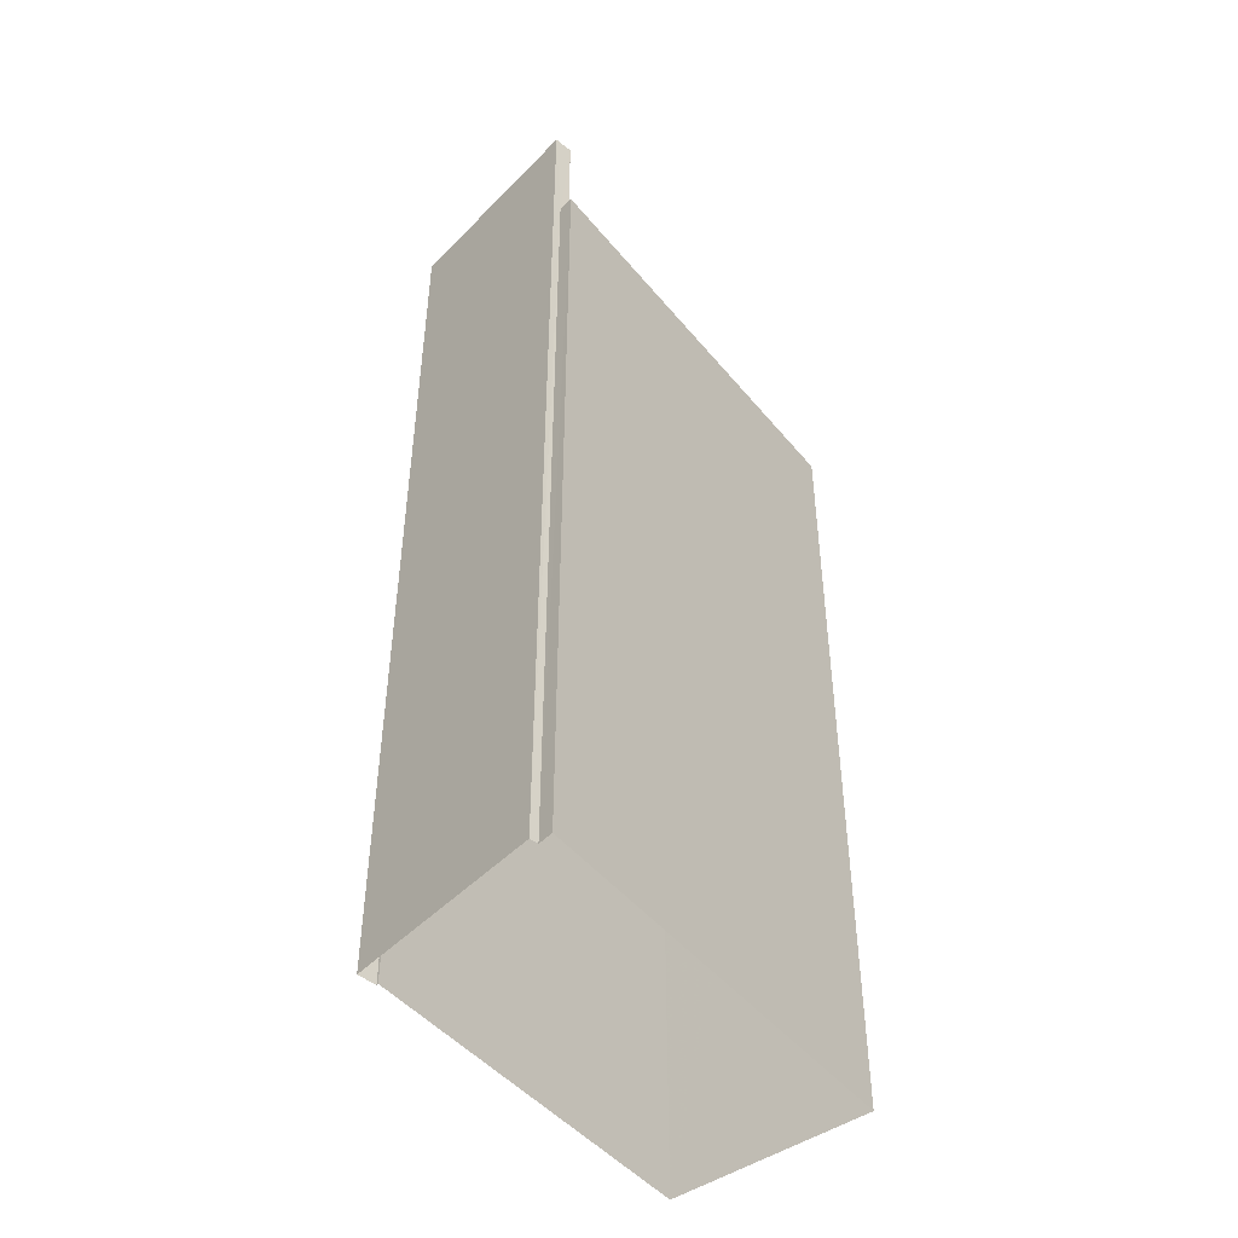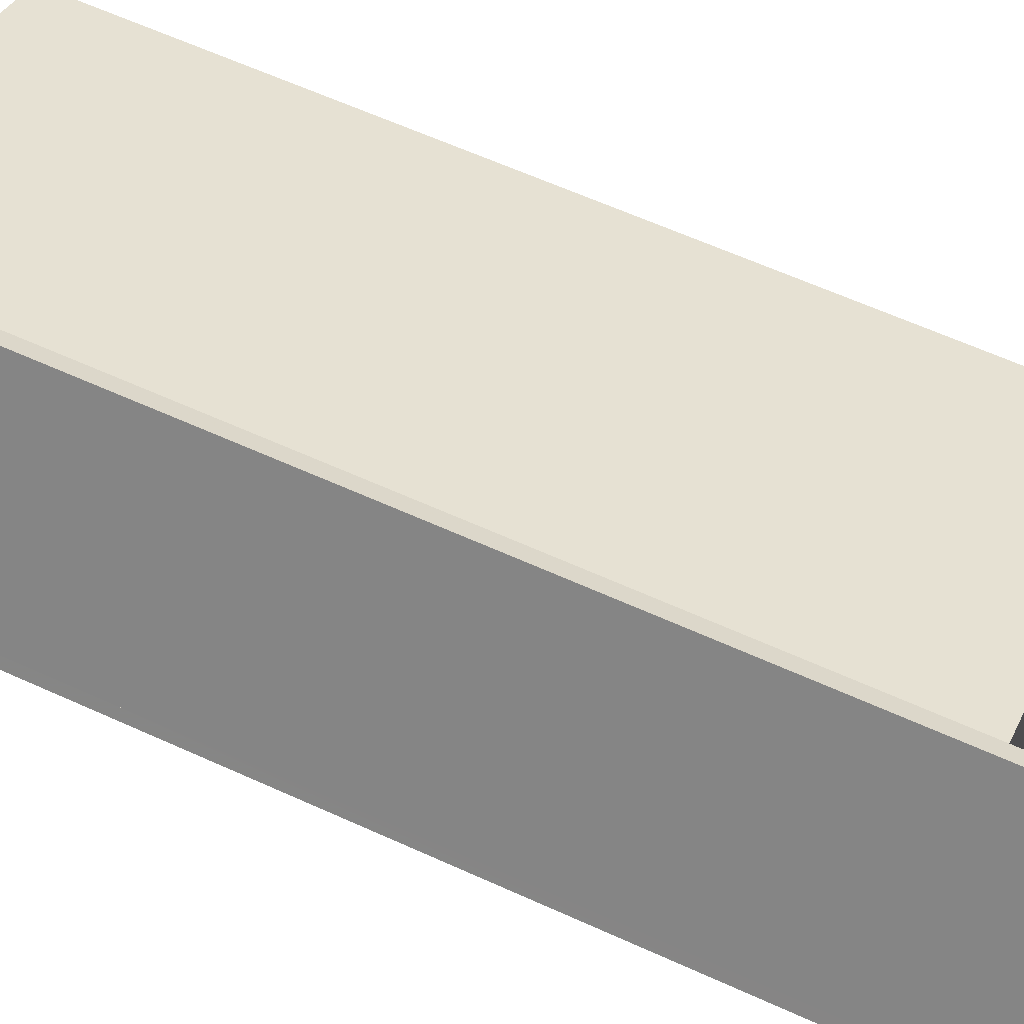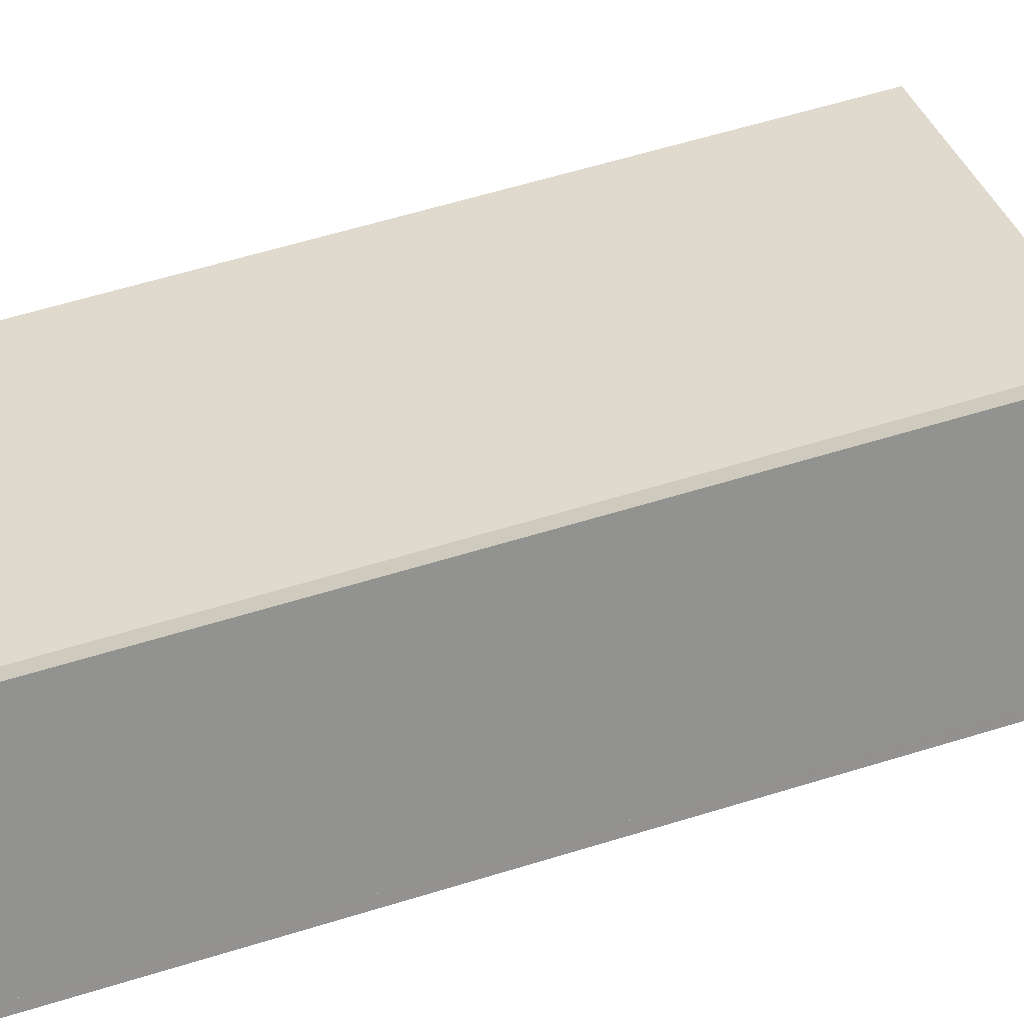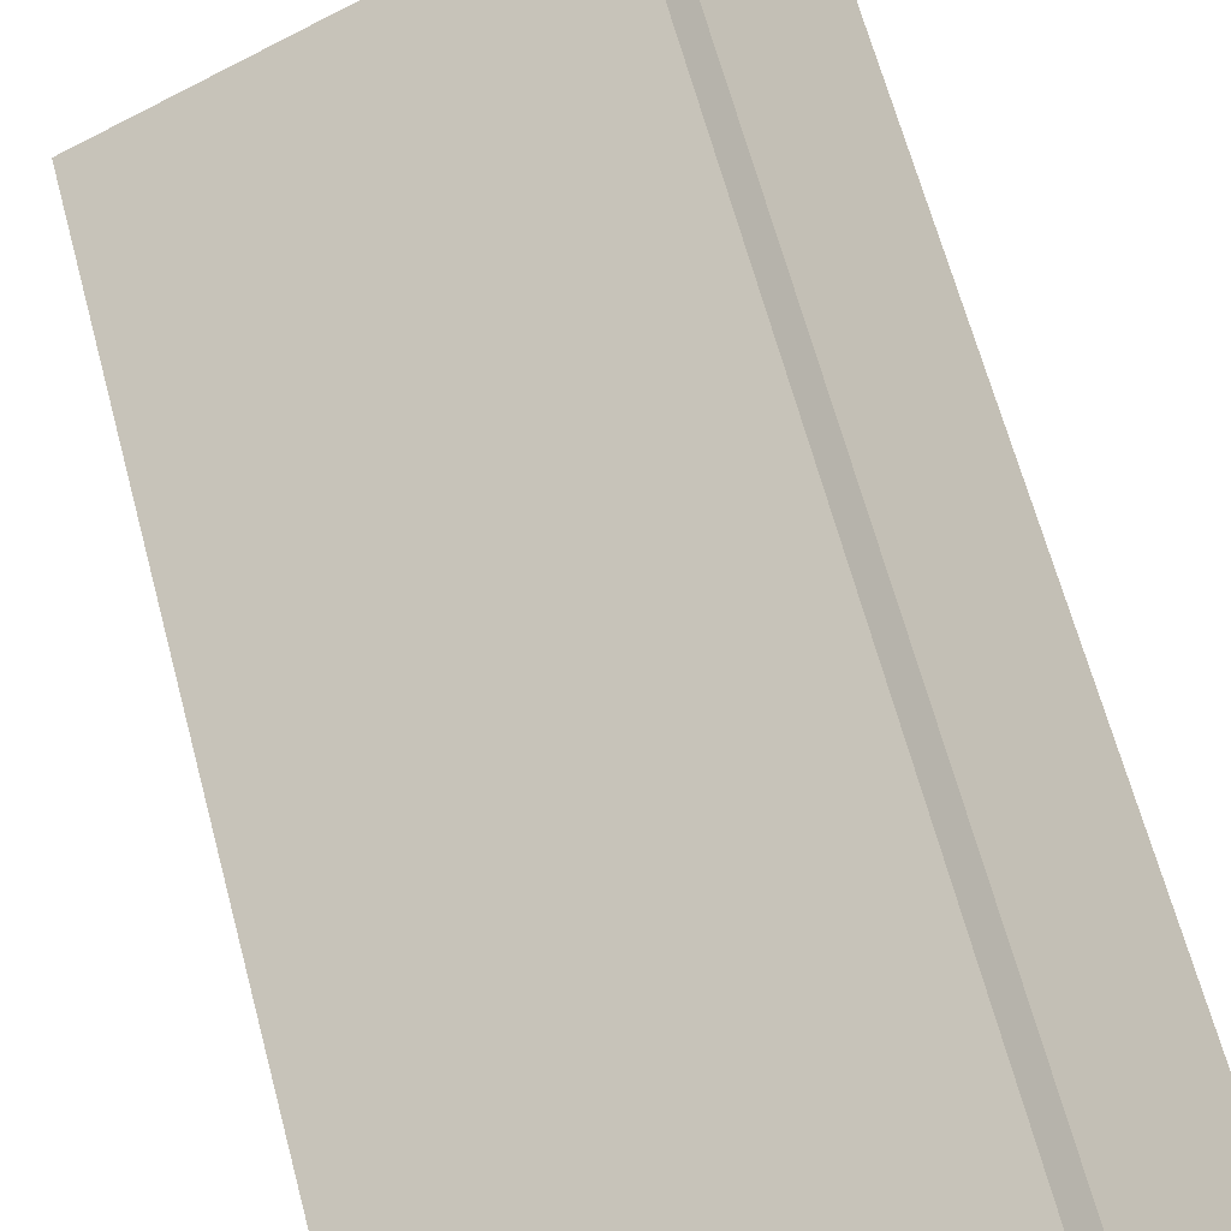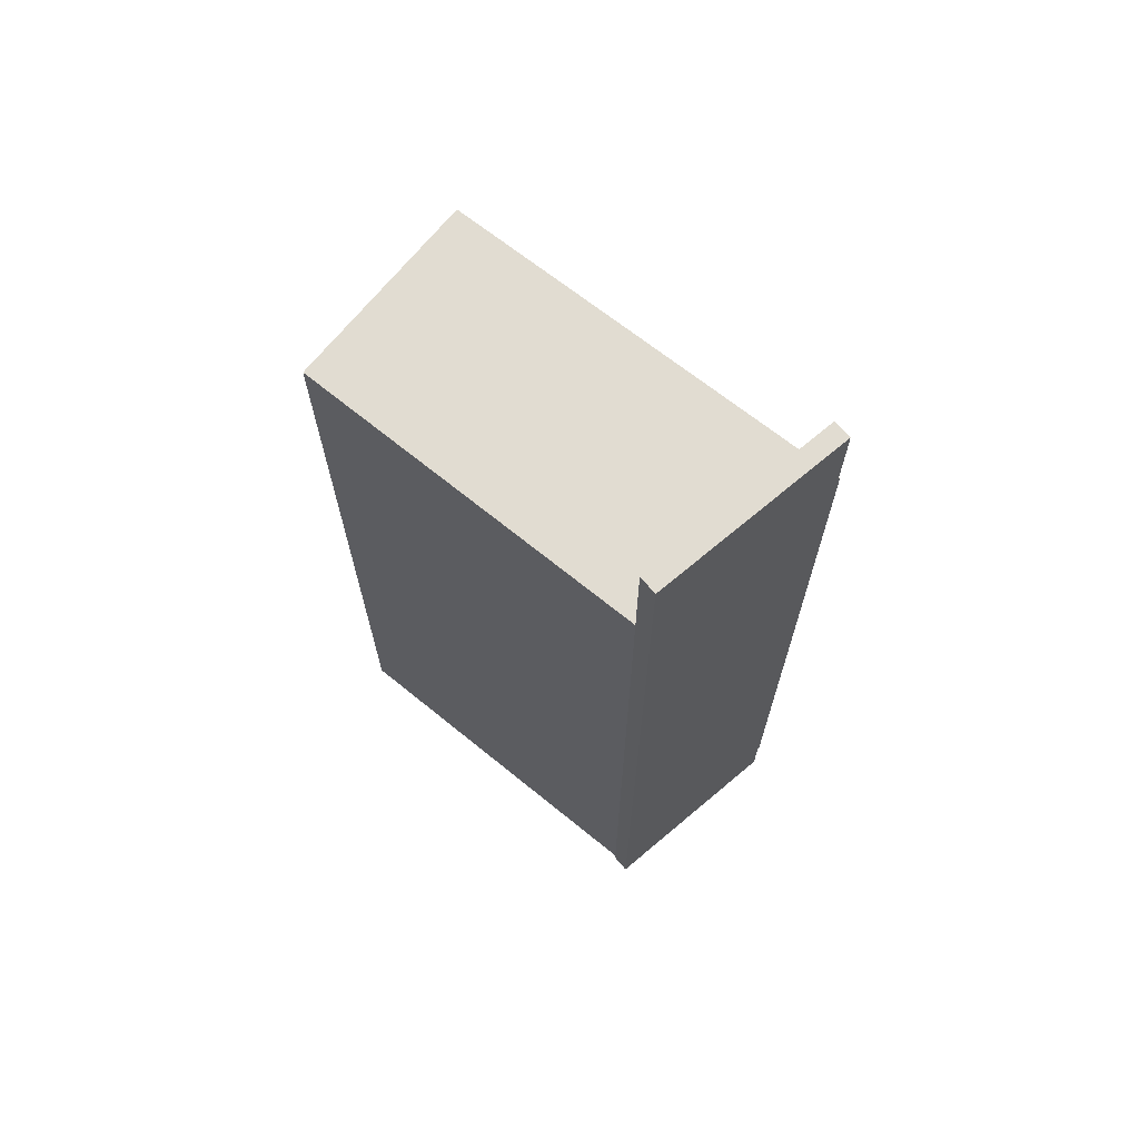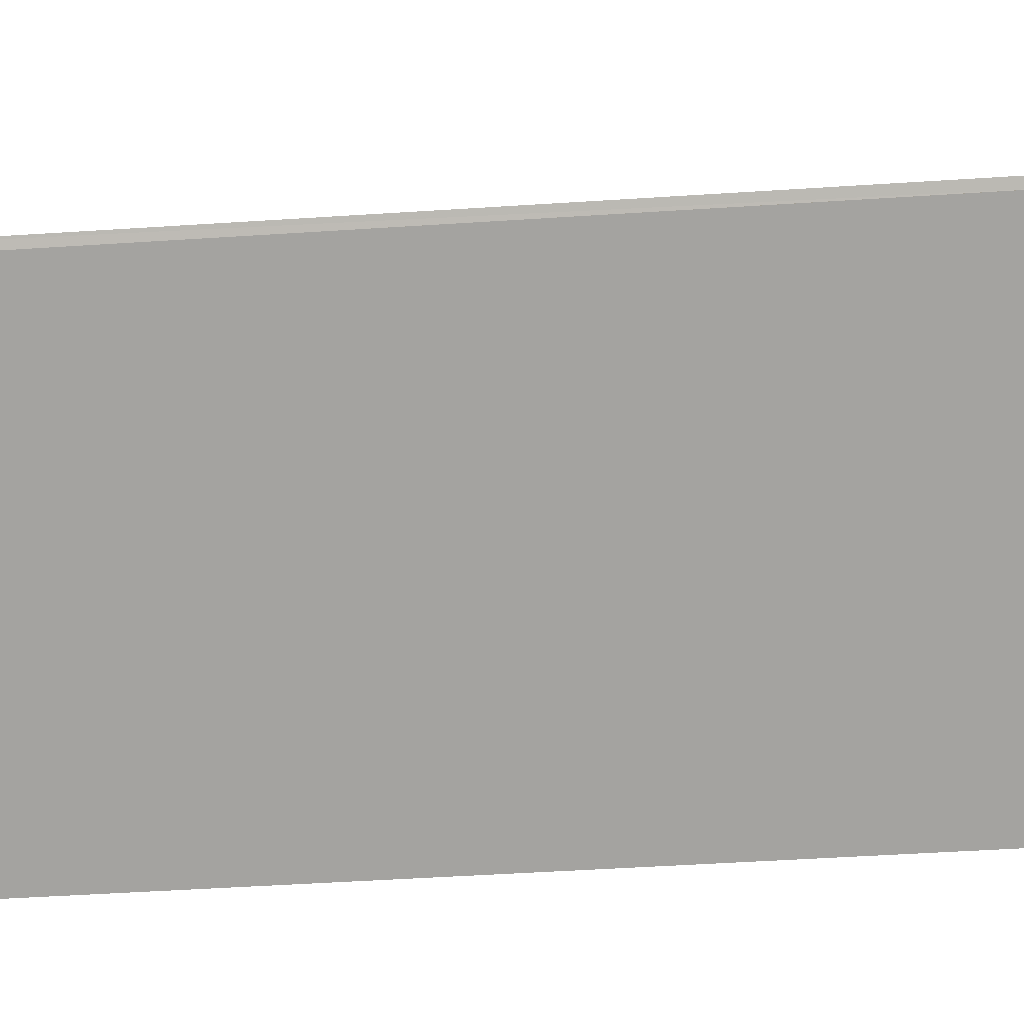
<metadata>
{"format":"obj","ext":"obj","renderer":"f3d","projection":"perspective","resolution":1024,"background":"white","views":[{"elev":-47.4,"azim":-77.3,"up":"+Z"},{"elev":62.1,"azim":-65.2,"up":"+Y"},{"elev":61.1,"azim":-107.4,"up":"+Y"},{"elev":64.0,"azim":165.2,"up":"+Y"},{"elev":69.3,"azim":-166.2,"up":"+Z"},{"elev":-48.7,"azim":-85.8,"up":"+Y"}]}
</metadata>
<code>
v -5720 -3.532e+04 3.06
v -5711 -3.532e+04 3.057
v -5713 -3.533e+04 3.055
v -5723 -3.532e+04 3.058
v -5723 -3.532e+04 3.058
v -5720 -3.532e+04 3.06
v -5720 -3.532e+04 3.06
v -5723 -3.532e+04 3.058
v -5723 -3.532e+04 25.18
v -5723 -3.532e+04 25.18
v -5723 -3.532e+04 25.18
v -5713 -3.533e+04 25.17
v -5720 -3.532e+04 25.18
v -5711 -3.532e+04 25.18
v -5720 -3.532e+04 28.39
v -5723 -3.532e+04 28.39
v -5720 -3.532e+04 28.39
v -5723 -3.532e+04 28.39
f 1 2 3
f 3 4 5
f 6 1 7
f 7 1 8
f 1 5 8
f 1 3 5
f 9 10 11
f 9 12 10
f 10 12 13
f 12 14 13
f 15 16 17
f 15 18 16
f 12 4 3
f 12 9 4
f 5 4 9
f 11 5 9
f 14 2 1
f 13 14 1
f 12 3 2
f 14 12 2
f 16 13 17
f 17 13 6
f 16 10 13
f 6 13 1
f 10 16 11
f 5 11 8
f 8 11 18
f 11 16 18
f 18 15 7
f 8 18 7
f 17 6 7
f 15 17 7

</code>
